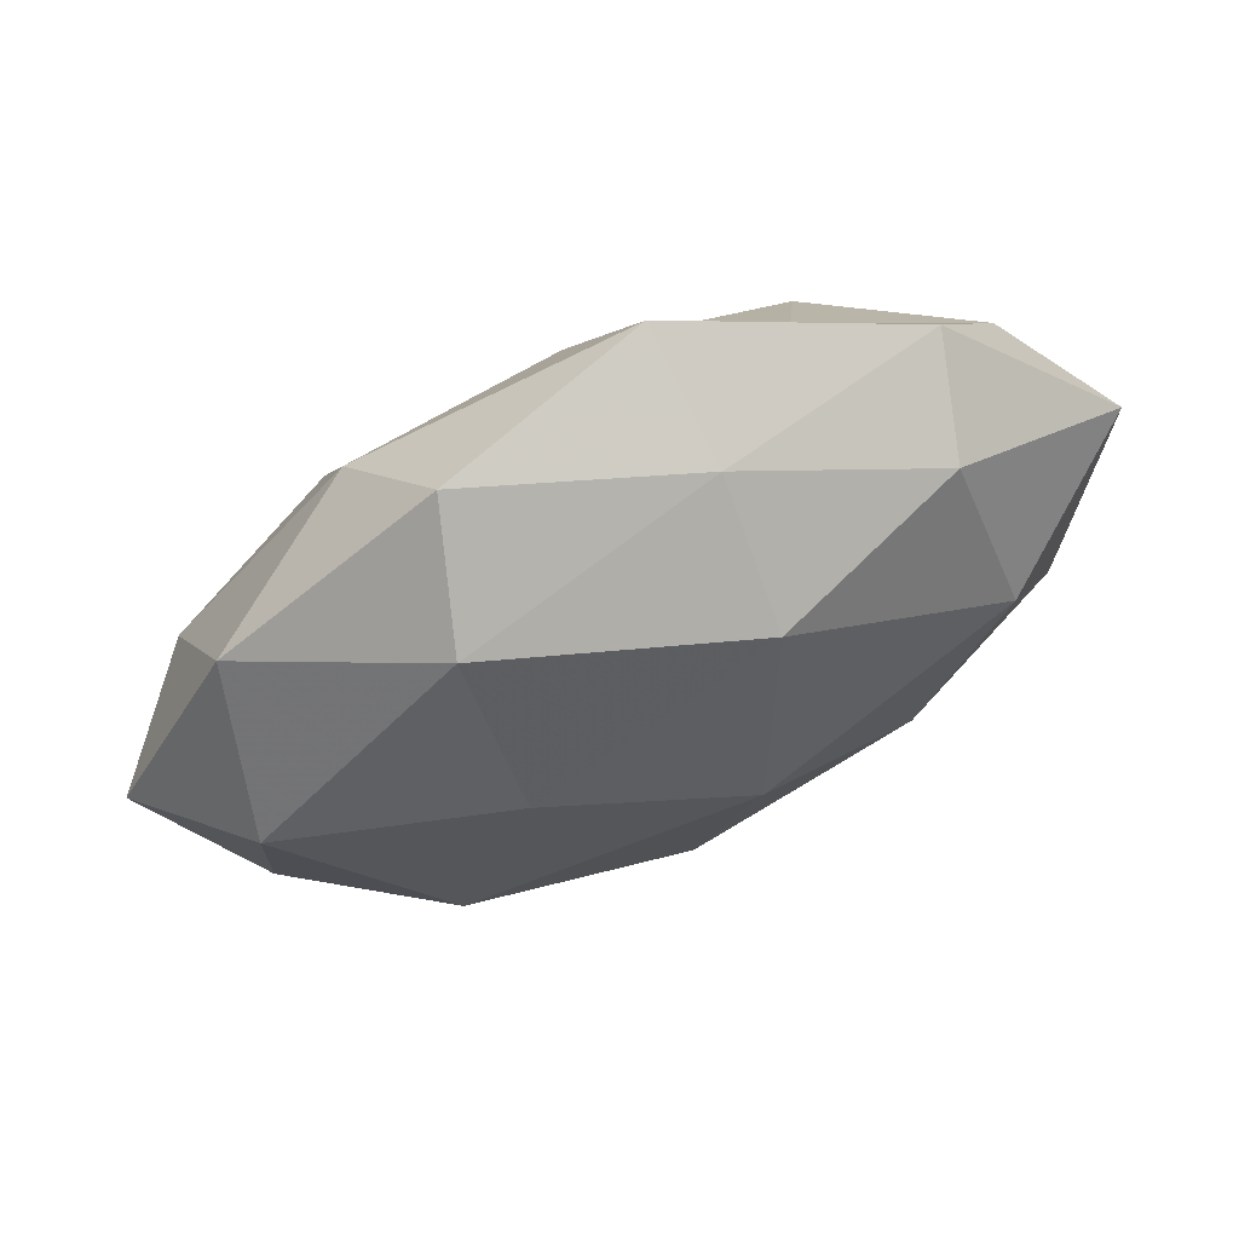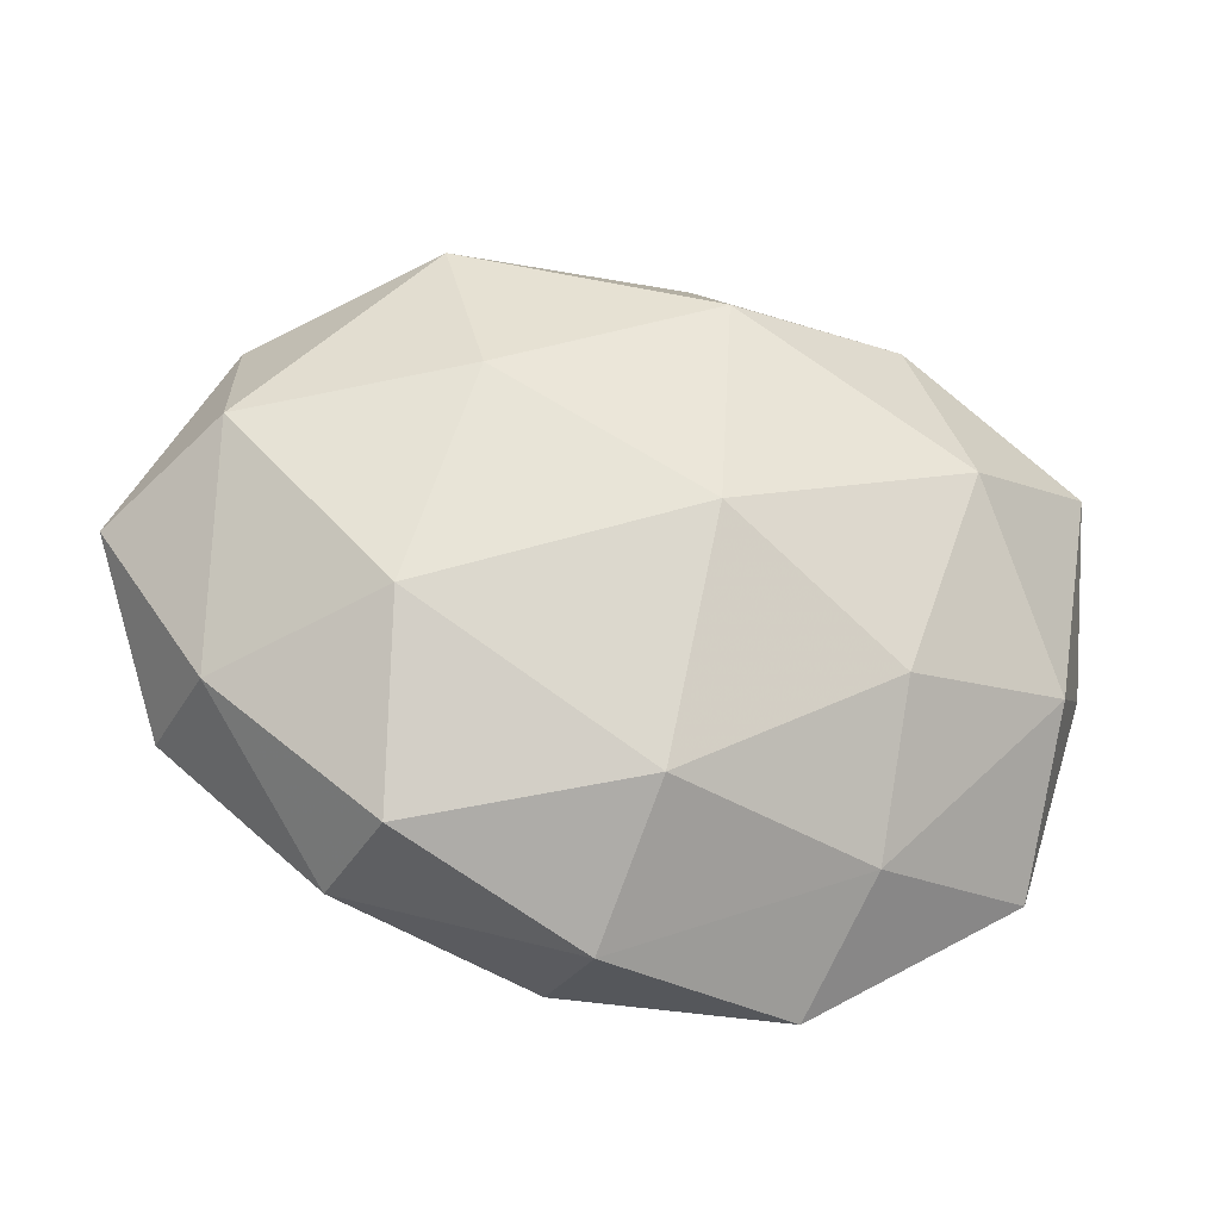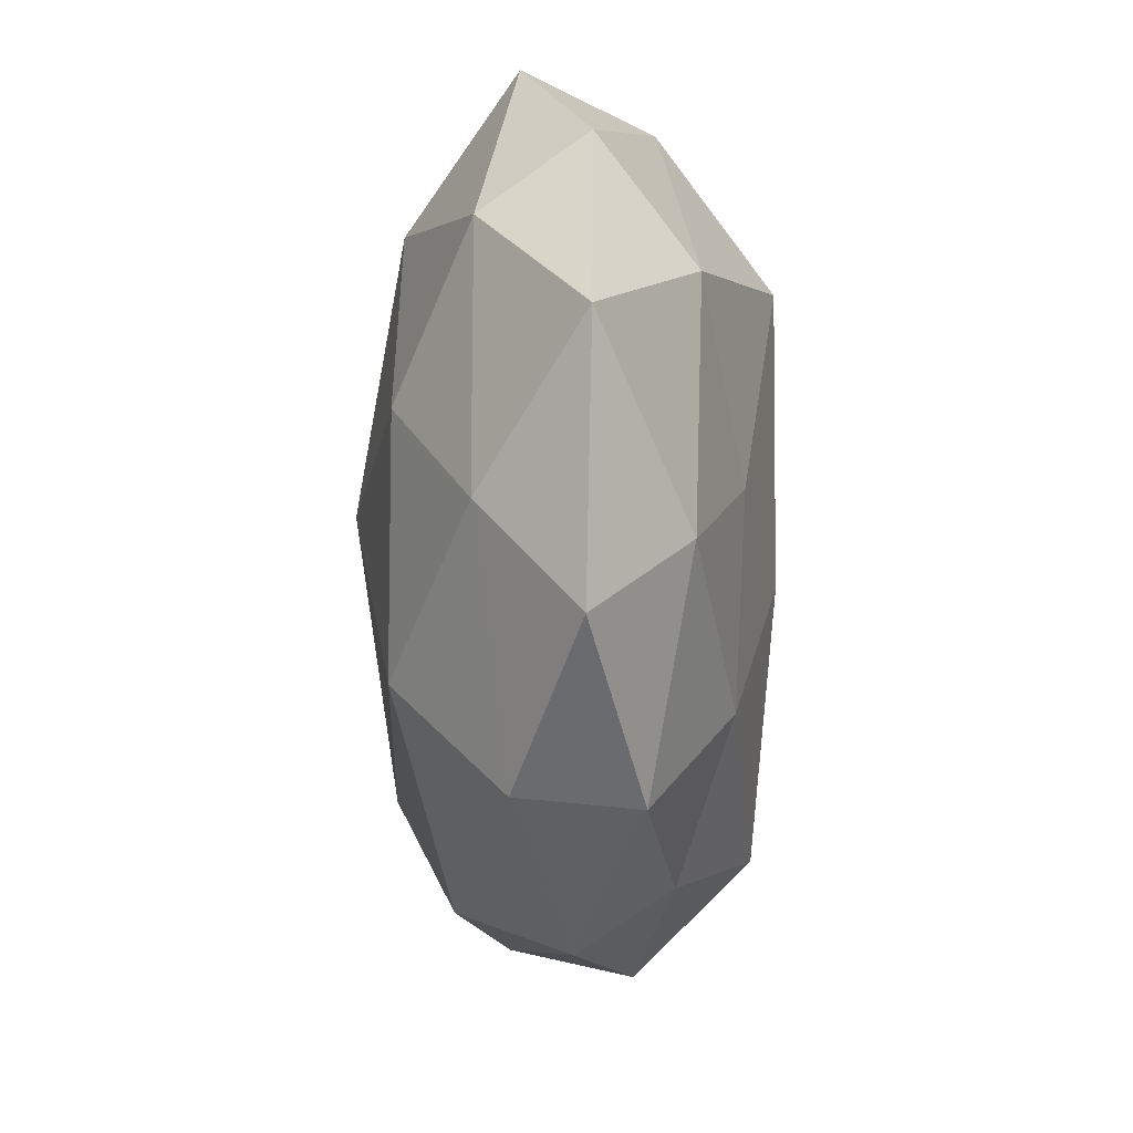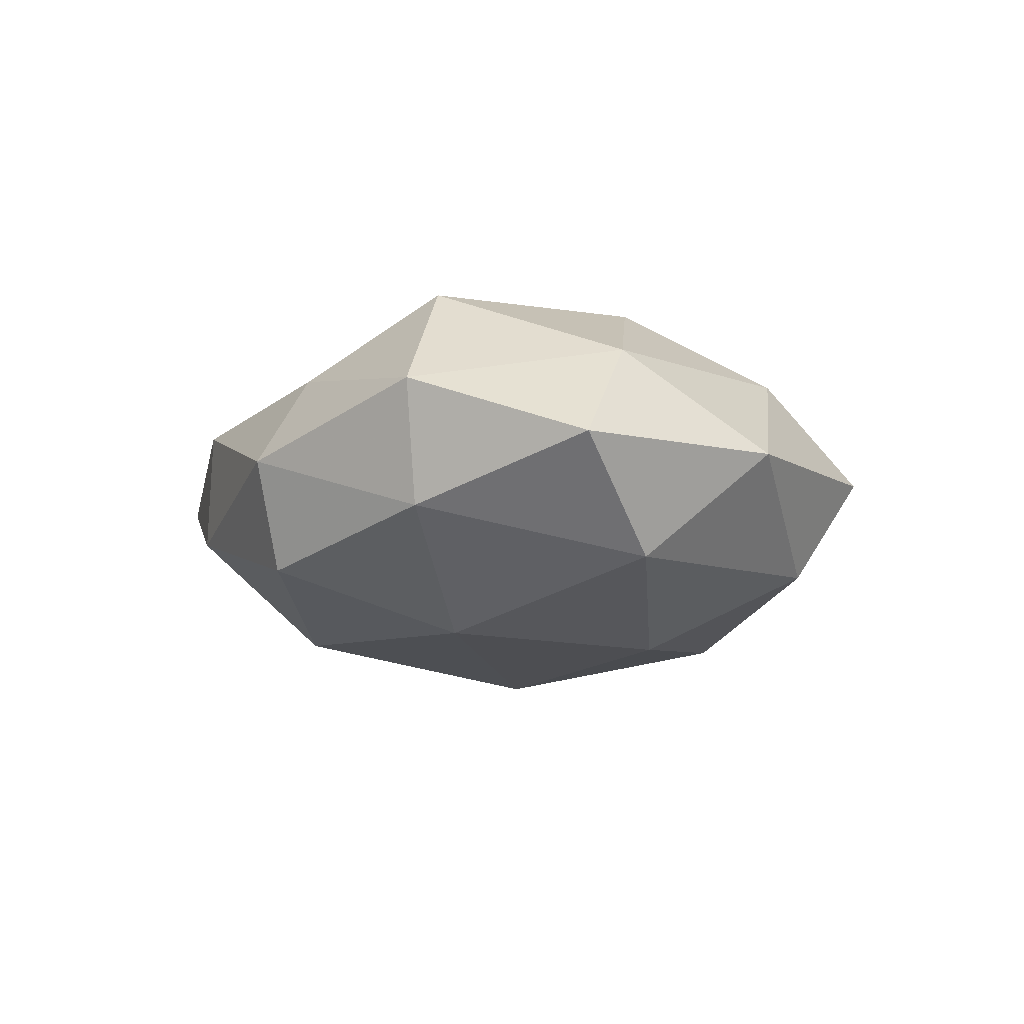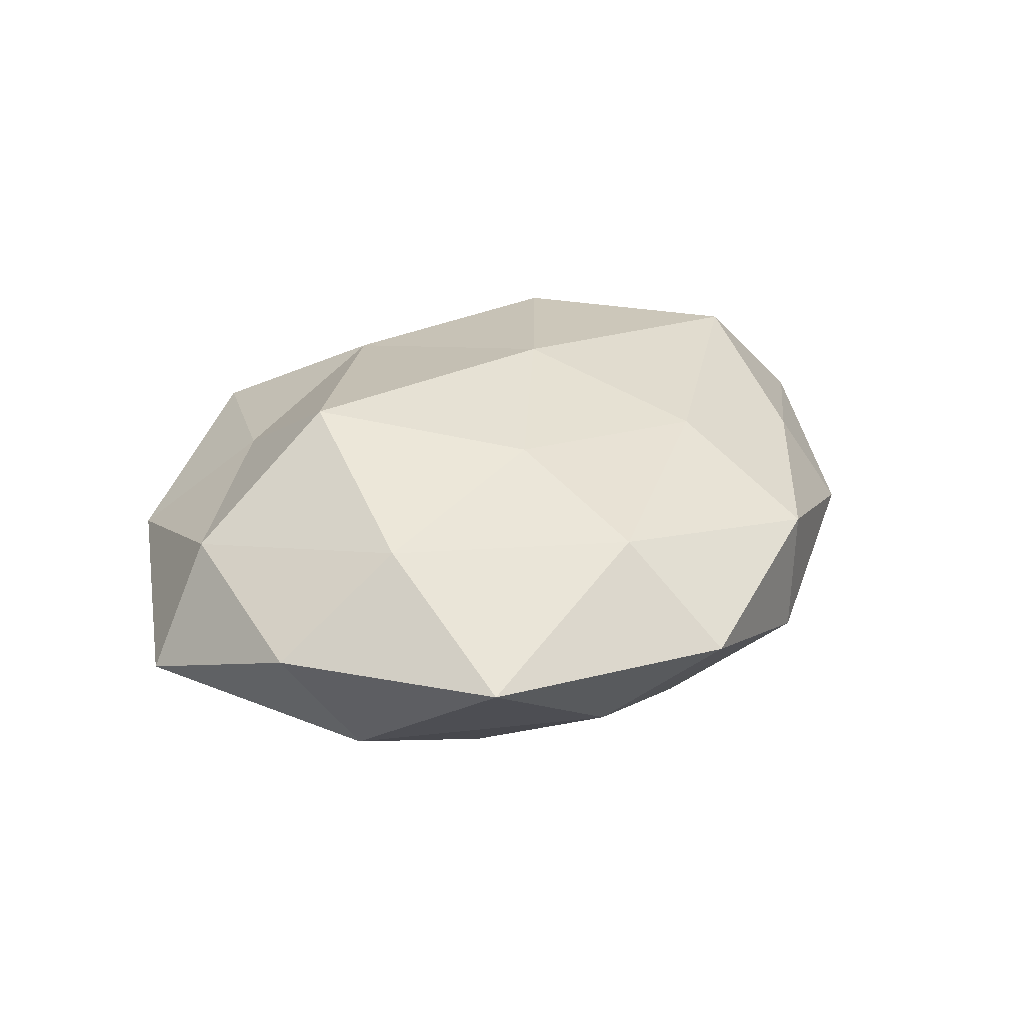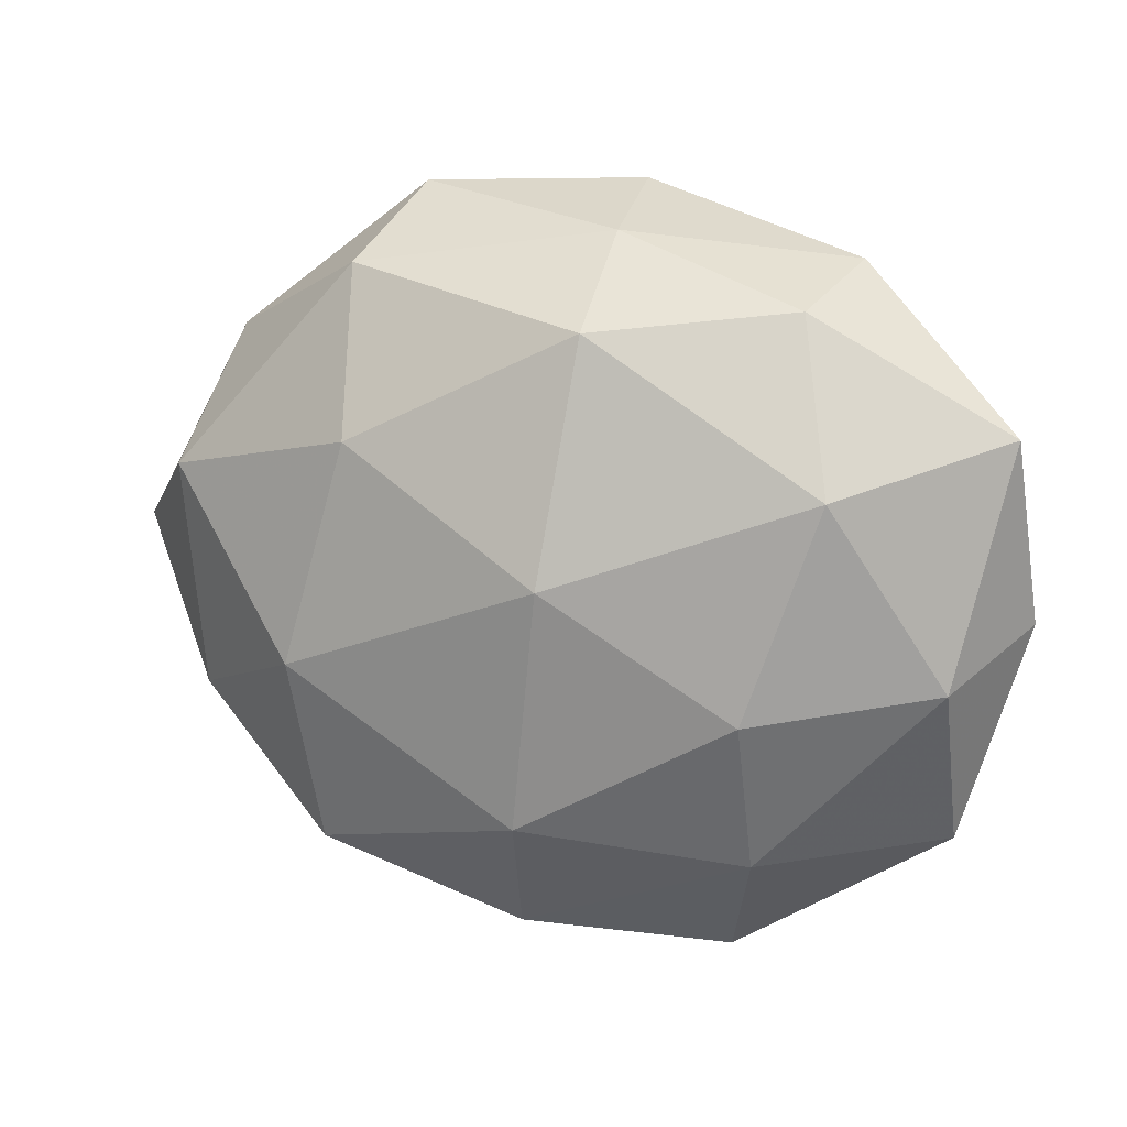
<metadata>
{"format":"obj","ext":"obj","renderer":"f3d","projection":"perspective","resolution":1024,"background":"white","views":[{"elev":67.6,"azim":157.7,"up":"+Y"},{"elev":-27.1,"azim":167.3,"up":"+Y"},{"elev":-59.9,"azim":-89.3,"up":"+Y"},{"elev":-10.2,"azim":83.9,"up":"+Z"},{"elev":26.2,"azim":-56.0,"up":"+Z"},{"elev":10.4,"azim":-158.6,"up":"+Y"}]}
</metadata>
<code>
v 0.006646 -0.04462 0.008357
v -0.04859 0.01542 0.01074
v -0.04971 -0.01106 -0.01003
v -0.05612 0.0182 -0.005255
v -0.0001685 -0.02932 -0.02068
v -0.05696 -0.004596 0.003196
v -0.007672 0.04102 -0.005549
v 0.004304 -0.04523 -0.006792
v -0.03565 0.0378 0.002631
v 0.05103 -0.01915 0.007395
v 0.003462 -0.00281 0.02532
v 0.04796 0.008672 0.01251
v -0.04812 -0.0315 0.002796
v -0.02778 -0.01459 -0.01993
v 0.04753 -0.01777 -0.008183
v -0.03748 0.01188 -0.01949
v 0.02818 -0.03484 -0.0139
v -0.005974 0.04674 0.01008
v 0.02688 0.01247 0.02279
v -0.02061 -0.04791 0.001801
v -0.0171 -0.01495 0.0203
v 0.02904 -0.01121 -0.02203
v 0.03234 -0.03779 4.195e-05
v -0.005308 0.0007703 -0.02625
v -0.04319 -0.01229 0.01504
v 0.02772 -0.03123 0.01213
v 0.02044 0.01651 -0.02299
v -0.02156 -0.03422 0.01378
v 0.04757 0.01147 -0.01426
v 0.04514 0.02811 -0.0001471
v 0.01971 0.04643 0.0007839
v 0.02352 0.037 -0.01309
v -0.008446 0.02996 -0.02012
v 0.005854 -0.0269 0.01903
v -0.03223 0.03242 -0.01078
v 0.0366 -0.01429 0.02229
v -0.001037 0.02453 0.02133
v -0.03067 0.009052 0.02493
v -0.02445 0.02673 0.01387
v -0.02661 -0.03388 -0.01032
v 0.02622 0.03266 0.0133
v 0.05942 0.002539 -0.0007269
f 6 2 4
f 6 4 3
f 2 9 4
f 6 3 13
f 4 16 3
f 3 16 14
f 8 5 17
f 9 18 7
f 8 1 20
f 22 17 5
f 15 17 22
f 23 1 8
f 10 23 15
f 17 23 8
f 15 23 17
f 24 5 14
f 14 16 24
f 22 5 24
f 6 25 2
f 6 13 25
f 23 26 1
f 10 26 23
f 27 22 24
f 28 20 1
f 13 20 28
f 13 28 25
f 25 28 21
f 15 22 29
f 29 22 27
f 7 18 31
f 29 27 32
f 29 32 30
f 31 32 7
f 30 32 31
f 16 33 24
f 24 33 27
f 32 33 7
f 32 27 33
f 34 11 21
f 34 1 26
f 28 1 34
f 21 28 34
f 4 9 35
f 35 9 7
f 4 35 16
f 7 33 35
f 16 35 33
f 12 36 10
f 36 19 11
f 12 19 36
f 10 36 26
f 36 11 34
f 26 36 34
f 37 11 19
f 38 21 11
f 25 38 2
f 25 21 38
f 38 11 37
f 2 39 9
f 9 39 18
f 37 18 39
f 2 38 39
f 39 38 37
f 40 5 8
f 3 40 13
f 3 14 40
f 40 14 5
f 20 40 8
f 13 40 20
f 12 41 19
f 30 41 12
f 41 31 18
f 30 31 41
f 41 18 37
f 19 41 37
f 42 12 10
f 42 10 15
f 42 15 29
f 42 30 12
f 42 29 30

</code>
